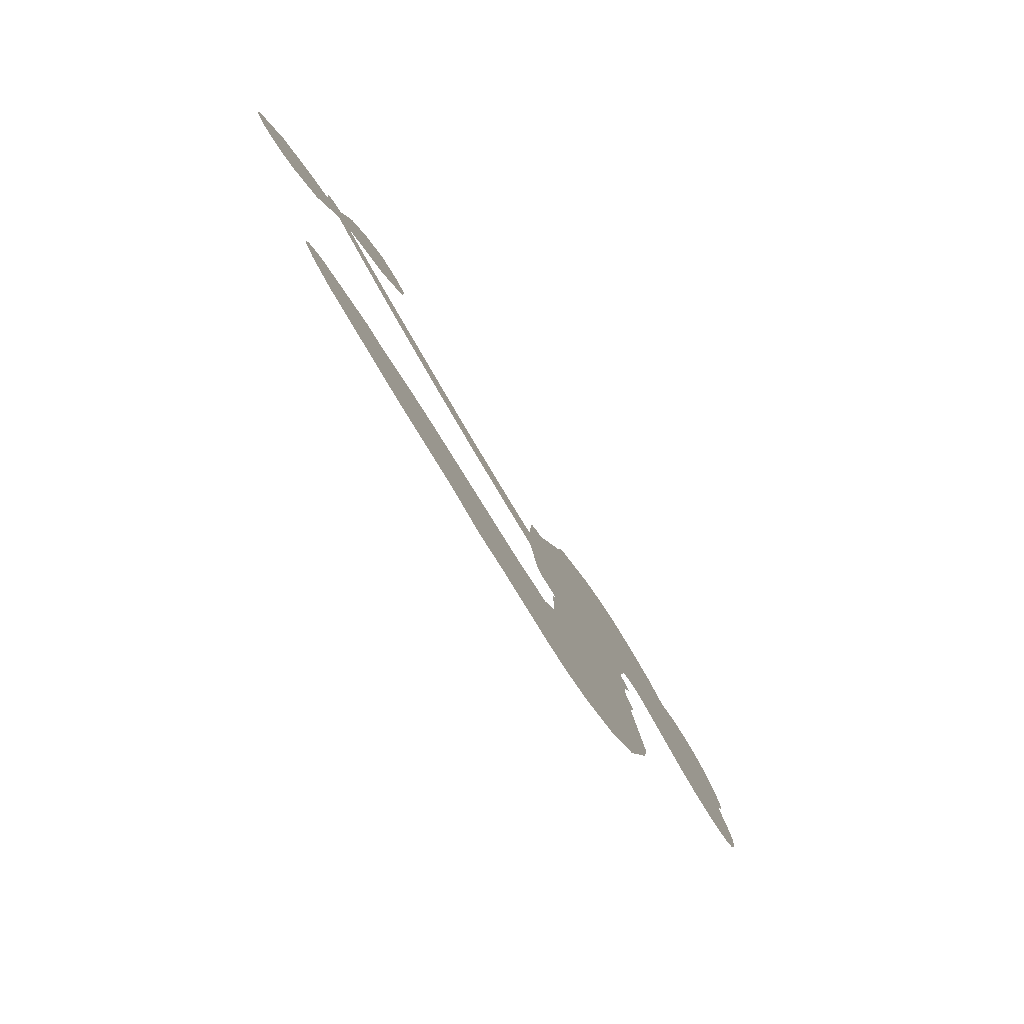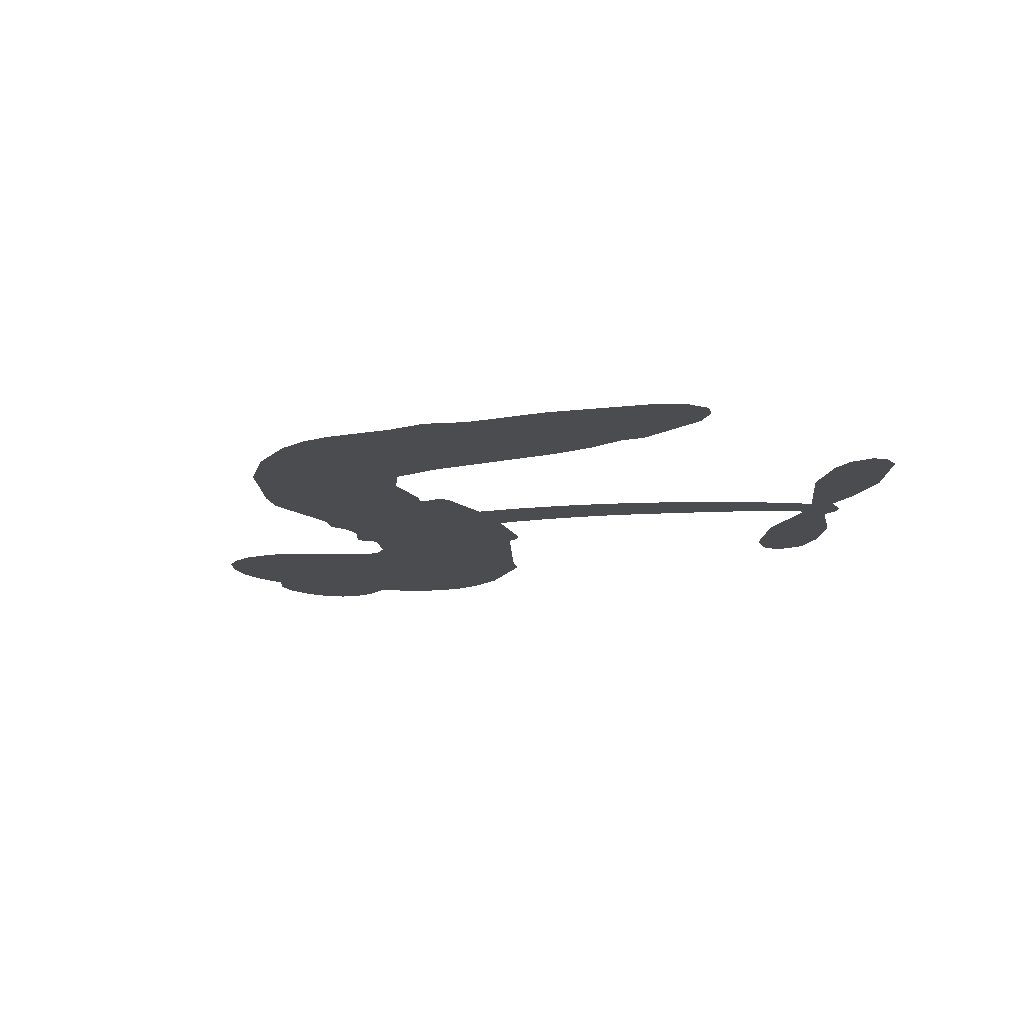
<metadata>
{"format":"obj","ext":"obj","renderer":"f3d","projection":"perspective","resolution":1024,"background":"white","views":[{"elev":-79.9,"azim":121.6,"up":"+Y"},{"elev":-15.0,"azim":23.1,"up":"+Z"}]}
</metadata>
<code>
v -462.1 38.26 0
v -461.1 43.37 0
v -458.8 48.03 0
v -460.7 51.82 0
v -460.7 55.57 0
v -458.7 60.65 0
v -456.1 63.83 0
v -453.2 65.71 0
v -450.3 66.36 0
v -446.1 65.61 0
v -441.7 62.88 0
v -437.4 66.41 0
v -431.1 68.32 0
v -425.8 68.51 0
v -421.5 67.3 0
v -416.1 64.37 0
v -406.7 54.85 0
v -405.9 50.51 0
v -399.5 33.67 0
v -397.7 32.98 0
v -396.6 31.47 0
v -395.8 20.46 0
v -363.2 26.48 0
v -341.7 34.15 0
v -341.3 35.02 0
v -349.9 43.72 0
v -355.2 53.82 0
v -355.2 59.21 0
v -352.4 60.93 0
v -348.3 60.38 0
v -343.8 55.6 0
v -340 48.04 0
v -338 37.88 0
v -335.8 36.93 0
v -334.5 35.26 0
v -334.9 31.36 0
v -330.1 27.49 0
v -324.1 21.02 0
v -319 10.35 0
v -319.6 7.219 0
v -321.6 5.731 0
v -325.7 6.365 0
v -328.9 8.93 0
v -334.2 16.32 0
v -338.4 29.98 0
v -396 11.33 0
v -397.8 1.488 0
v -399.4 0.4019 0
v -402.4 0.8434 0
v -402.8 -0.3104 0
v -402.1 -1.457 0
v -402.3 -10.31 0
v -399.6 -15.3 0
v -391.9 -16.82 0
v -369.5 -17.41 0
v -362.7 -18.37 0
v -356.9 -20.19 0
v -352.9 -20.11 0
v -341.9 -24.99 0
v -339.2 -28.07 0
v -338.8 -30.78 0
v -341 -33.56 0
v -345.4 -35.76 0
v -362.4 -38.51 0
v -375.8 -38.84 0
v -382.4 -40.69 0
v -388.6 -40.03 0
v -399.8 -40.48 0
v -404.2 -39.85 0
v -409.3 -37.89 0
v -416.4 -32.61 0
v -422.5 -25.03 0
v -427.4 -12.18 0
v -428.4 -6.926 0
v -425.4 6.804 0
v -426.4 10.5 0
v -424.6 13.67 0
v -424.3 16.79 0
v -426.3 21.19 0
v -425.7 22.67 0
v -424.1 23.37 0
v -423.9 24.72 0
v -425.5 30.39 0
v -427.8 32.42 0
v -430.6 32.59 0
v -443.8 26.42 0
v -448 25.41 0
v -453.7 25.65 0
v -457.7 27.38 0
v -459.9 29.55 0
v -461.6 33.66 0
v -366 17.38 0
v -340 33.85 0
v -421.6 23.7 0
v -404.6 1.053 0
v -402.2 -5.884 0
v -424.1 21.22 0
v -399.7 30.47 0
v -396.9 6.414 0
v -351.8 22.9 0
v -339.3 36.03 0
v -344.9 26.22 0
v -341.6 28.06 0
v -425.3 18.99 0
v -403.2 3.528 0
v -345.6 39.37 0
v -337.2 34.12 0
v -341.9 38.72 0
v -342.6 -29.98 0
v -322.8 9.455 0
v -421 28.27 0
v -404.5 -2.109 0
v -422.5 18.91 0
v -454.9 32.42 0
v -450.6 60.91 0
v -428.9 37.5 0
v -396.2 25.96 0
v -400.2 3.299 0
v -352.3 29.78 0
v -347 31.83 0
v -408.3 4.729 0
v -405.2 32.42 0
v -420 14.9 0
v -423.1 35.35 0
v -401.3 7.794 0
v -341.4 31.12 0
v -410.1 -0.7735 0
v -344.4 29.78 0
v -347.6 28.42 0
v -421.3 9.772 0
v -354.8 -27.16 0
v -336.3 23.13 0
v -351.7 56.54 0
v -339 42.97 0
v -321.5 15.69 0
v -454 53.72 0
v -348.3 24.48 0
v -354.9 -23.38 0
v -335.2 27.19 0
v -361.5 -25.41 0
v -347.4 -22.55 0
v -350.9 -25.19 0
v -425.8 60.44 0
v -400.9 -32.2 0
v -457.7 36.39 0
v -447.5 32.81 0
v -454.6 59.99 0
v -413.2 24.8 0
v -409.1 -7.951 0
v -352.5 48.77 0
v -343.1 42.69 0
v -456.9 51.29 0
v -452.1 46.26 0
v -453.3 49.93 0
v -446.2 50.24 0
v -449.9 52.53 0
v -353.9 -37.14 0
v -346.6 -27.27 0
v -424.6 64.47 0
v -414 51.15 0
v -401.5 -36.5 0
v -446.7 29.03 0
v -437.2 29.51 0
v -451.1 29.97 0
v -417.6 25.44 0
v -405.3 -8.028 0
v -407.3 -13.98 0
v -449.6 48.9 0
v -446.2 43.15 0
v -444.6 56.8 0
v -450.9 56.66 0
v -429.5 63.68 0
v -420.4 61.08 0
v -409.9 51.98 0
v -394.2 -40.24 0
v -406 -33.68 0
v -417.9 20.57 0
v -414.3 32.87 0
v -446.5 53.79 0
v -441.1 52.49 0
v -411.4 59.61 0
v -421.9 31.86 0
v -398.1 -34.79 0
v -394.5 -28.67 0
v -417 29.62 0
v -412.7 55.37 0
v -402.7 42.09 0
v -418.8 33.84 0
v -416.2 58.72 0
v -418.2 42.25 0
v -410.5 44.2 0
v -419.7 38.12 0
v -409.1 48 0
v -414.1 38.48 0
v -424.6 42.15 0
v -404.3 46.3 0
v -423.1 38.9 0
v -406.6 42.99 0
v -409.7 39.75 0
v -405.5 38.79 0
v -408.5 35.47 0
v -401.1 37.88 0
v -409.9 30.74 0
v -403.8 35.68 0
v -426.4 35.38 0
v -407.8 1.516 0
v -411.2 2.662 0
v -413.4 8.957 0
v -416.8 -1.05 0
v -347.7 56.46 0
v -349.8 52.39 0
v -347.8 48.03 0
v -451.5 37.7 0
v -451.3 33.83 0
v -404.5 22.43 0
v -456.3 43.97 0
v -435.9 37.21 0
v -403.4 -14.13 0
v -405.6 -21.08 0
v -402.5 -18.25 0
v -406.1 -17.44 0
v -412.9 -17.89 0
v -409.4 -19.73 0
v -399.8 -24.44 0
v -414.4 -25.02 0
v -402.2 -21.8 0
v -405 -26.78 0
v -397.5 -19.94 0
v -412.6 -21.67 0
v -424.9 -18.6 0
v -409.6 -25.42 0
v -445.8 61.13 0
v -447.8 58.25 0
v -433.5 64.91 0
v -437 61.54 0
v -432.6 60.49 0
v -436.1 55.68 0
v -418.8 65.84 0
v -421.5 64.15 0
v -406.1 -37.05 0
v -411.2 -33 0
v -441.6 46.72 0
v -413.8 61.99 0
v -422.2 52.96 0
v -417.2 11.42 0
v -417.7 6.606 0
v -411.3 16.41 0
v -415.6 15.57 0
v -412.8 12.82 0
v -408.2 10.08 0
v -420.5 -8.057 0
v -346.3 44.64 0
v -343.9 47.76 0
v -341.9 51.82 0
v -345.8 52.2 0
v -454.3 35.77 0
v -455.1 39.92 0
v -451.3 42.01 0
v -399.8 22.87 0
v -406 27.35 0
v -455.5 47.29 0
v -432.3 35.96 0
v -432.5 41.05 0
v -433.9 31.05 0
v -442.1 32.12 0
v -437 33.44 0
v -440.5 36.56 0
v -438.9 41.87 0
v -404.2 -30.42 0
v -400.9 -28.24 0
v -408.3 -29.51 0
v -412.6 -28.92 0
v -395.1 -24.02 0
v -380.7 -17.12 0
v -393.5 -20.42 0
v -390.7 -23.83 0
v -386.3 -16.97 0
v -390 -28.32 0
v -391.9 -32.15 0
v -382.8 -24.82 0
v -389.5 -20.03 0
v -395.6 -32.14 0
v -390.1 -36.01 0
v -386.9 -25.5 0
v -385.3 -21.23 0
v -385.1 -36.41 0
v -381.3 -21.09 0
v -383.9 -30.61 0
v -375.4 -25.64 0
v -387.8 -31.86 0
v -375.1 -17.26 0
v -379 -24.19 0
v -380.2 -28.34 0
v -375.8 -21.43 0
v -379.2 -34.11 0
v -370.3 -23.06 0
v -395.8 -16.07 0
v -440.4 58.51 0
v -442.9 49.74 0
v -445 47.01 0
v -439.5 49.45 0
v -437.6 52.42 0
v -437.6 45.79 0
v -431.1 51.49 0
v -435.8 49.1 0
v -433.1 45.5 0
v -428.8 43.78 0
v -427.6 40.64 0
v -424.8 47.88 0
v -429.7 47.7 0
v -420.1 56.75 0
v -424.2 56.59 0
v -417.9 53.04 0
v -429.2 56.79 0
v -426.7 52.8 0
v -420 48.56 0
v -414.1 5.202 0
v -417.1 2.789 0
v -426.9 -0.05881 0
v -421.6 4.111 0
v -426.1 3.369 0
v -423.4 0.9808 0
v -423.8 -4.105 0
v -410.4 7.432 0
v -405.3 7.366 0
v -403.8 11.92 0
v -424.7 -8.903 0
v -417.3 -20.09 0
v -458.9 40.26 0
v -399.9 26.67 0
v -409.9 26.81 0
v -413.2 28.8 0
v -409.3 22.01 0
v -403.1 29.51 0
v -440.5 27.96 0
v -435.8 40.54 0
v -442.4 43.08 0
v -444.4 38.98 0
v -448.2 39.71 0
v -381.4 -37.1 0
v -375.8 -30.54 0
v -439.4 55.34 0
v -432.8 56.94 0
v -422 45.15 0
v -419.6 -4.035 0
v -414.8 -7.202 0
v -427.7 -3.491 0
v -399.9 11.41 0
v -397.9 15.97 0
v -407.4 14.34 0
v -403 17.07 0
v -403.1 25.56 0
v -413.4 20.35 0
v -444.5 35.12 0
v -375 -34.68 0
v -369.1 -38.68 0
v -368.4 -31.28 0
v -372.4 -38.76 0
v -370.8 -34.89 0
v -366.5 -35.18 0
v -372.2 -31.38 0
v -370.4 -27.41 0
v -362.8 -30.93 0
v -366.2 -25.34 0
v -363.8 -22.18 0
v -360.1 -21.98 0
v -366.1 -17.89 0
v -380.7 13.47 0
v -379.3 22.32 0
v -400 19.12 0
v -407 18.51 0
v -362.7 -34.73 0
v -357.5 -32.79 0
v -358.2 -37.83 0
v -350.7 -30.33 0
v -367.3 -21.25 0
v -388.3 12.13 0
v -354.4 -30.81 0
v -349.7 -36.45 0
v -352.1 -33.72 0
v -348 -33.02 0
v -387.6 21.1 0
v -394.9 17.21 0
v -391.7 20.69 0
v -326.2 13.41 0
v -325.2 17.22 0
v -330.1 20.74 0
v -331.6 12.62 0
v -329.4 16.33 0
v -456.8 56.63 0
v -407.9 -4.132 0
v -411.9 -4.362 0
v -414.2 42.53 0
v -413.9 46.84 0
v -412 35.59 0
v -419.4 -28.81 0
v -418.4 -24.92 0
v -372.3 -19.89 0
v -421.5 -13.81 0
v -416.9 -15.29 0
v -412.4 -12.72 0
v -418.2 -11.41 0
v -409.4 -11.3 0
v -414.9 -10.54 0
v -365.7 -28.9 0
v -358.8 -28.71 0
v -357.9 -25.22 0
v -389.2 16.68 0
v -392.1 11.73 0
v -384.9 15.27 0
v -383.4 21.66 0
v -373.3 15.21 0
v -381.3 17.77 0
v -377 14.28 0
v -371.2 24.14 0
v -376.2 18.87 0
v -371.6 19.5 0
v -375.3 23.16 0
v -369.6 16.25 0
v -327.1 24.25 0
v -332.3 24.12 0
v -335.2 19.72 0
v -417.4 45.86 0
v -426.1 -15.39 0
v -420.8 -17.86 0
v -423.7 -21.81 0
v -420.2 -21.98 0
v -392.2 15.05 0
v -357.7 27.99 0
v -354.1 26.15 0
v -358.8 19.91 0
v -355.2 21.34 0
v -358.3 23.94 0
v -362.2 22.32 0
v -367.2 25.23 0
v -367.7 21.09 0
v -393.8 -35.43 0
v -397.1 -38.2 0
f 112 206 391
f 186 160 174
f 75 130 76
f 203 122 201
f 105 121 206
f 45 107 93
f 51 50 112
f 123 78 77
f 89 88 114
f 125 118 99
f 1 91 145
f 162 164 87
f 25 108 106
f 43 42 110
f 80 79 97
f 126 93 24
f 58 138 142
f 179 299 180
f 128 129 102
f 105 125 325
f 52 166 167
f 143 159 172
f 240 176 70
f 142 138 131
f 176 240 161
f 223 231 219
f 59 158 109
f 95 112 50
f 117 21 98
f 113 94 97
f 97 104 113
f 104 78 113
f 349 383 22
f 166 112 391
f 105 95 49
f 74 73 327
f 51 112 96
f 82 94 111
f 107 34 101
f 52 218 53
f 323 345 322
f 203 260 122
f 90 89 114
f 167 221 218
f 145 256 257
f 91 90 114
f 298 232 170
f 98 19 334
f 282 183 437
f 77 76 130
f 4 3 152
f 152 5 4
f 56 365 366
f 45 126 103
f 115 9 8
f 8 7 147
f 45 139 36
f 106 151 252
f 147 7 6
f 381 158 375
f 114 145 91
f 246 208 245
f 136 154 156
f 10 9 115
f 19 122 334
f 205 83 124
f 17 174 18
f 84 205 116
f 165 111 94
f 182 83 111
f 162 146 164
f 239 15 159
f 206 207 127
f 129 137 102
f 236 234 235
f 350 250 326
f 172 159 14
f 180 302 342
f 126 45 93
f 322 318 320
f 239 238 15
f 211 150 212
f 5 152 390
f 136 152 154
f 25 93 101
f 31 30 210
f 107 45 36
f 124 192 197
f 161 183 144
f 119 430 137
f 120 119 129
f 296 364 376
f 359 361 355
f 287 274 285
f 363 373 406
f 276 285 281
f 50 49 95
f 53 218 220
f 275 54 297
f 49 48 118
f 126 128 103
f 274 287 294
f 58 57 138
f 78 123 113
f 407 406 131
f 118 105 49
f 375 158 142
f 68 161 69
f 61 109 62
f 421 139 132
f 109 60 59
f 166 52 96
f 423 394 160
f 60 109 61
f 348 349 351
f 85 84 116
f 141 58 142
f 162 87 86
f 43 110 385
f 134 32 151
f 386 385 135
f 110 42 41
f 110 135 385
f 102 103 128
f 57 366 407
f 40 110 41
f 40 39 110
f 421 387 420
f 119 137 129
f 141 158 59
f 37 36 139
f 105 206 95
f 47 118 48
f 94 81 97
f 95 206 112
f 430 433 432
f 432 100 430
f 413 416 369
f 82 81 94
f 177 165 94
f 98 20 19
f 98 21 20
f 97 79 104
f 63 62 109
f 108 151 106
f 117 330 259
f 210 133 211
f 93 107 101
f 83 82 111
f 259 22 117
f 348 99 46
f 47 99 118
f 24 93 25
f 132 139 45
f 35 34 107
f 126 24 128
f 101 34 33
f 118 125 105
f 130 123 77
f 115 8 147
f 128 24 120
f 108 101 33
f 27 133 28
f 108 33 134
f 255 253 254
f 185 111 165
f 28 133 29
f 133 30 29
f 129 128 120
f 110 39 135
f 159 15 14
f 145 114 256
f 193 160 394
f 101 108 25
f 389 388 385
f 36 35 107
f 168 154 153
f 81 80 97
f 372 373 363
f 151 108 134
f 214 114 164
f 145 257 329
f 163 265 335
f 179 233 171
f 390 6 5
f 147 390 171
f 113 123 177
f 177 123 248
f 209 346 392
f 397 396 225
f 261 154 152
f 27 150 211
f 253 252 151
f 152 136 390
f 3 2 216
f 168 169 300
f 261 152 3
f 168 156 154
f 261 153 154
f 234 236 172
f 179 156 155
f 147 171 115
f 64 374 372
f 375 380 381
f 141 142 158
f 142 131 375
f 172 14 13
f 143 173 239
f 308 205 197
f 196 198 187
f 283 175 67
f 161 144 176
f 264 266 163
f 214 146 213
f 85 262 264
f 262 85 116
f 114 88 164
f 87 164 88
f 177 94 113
f 332 148 331
f 112 166 96
f 166 149 403
f 346 209 345
f 223 219 221
f 169 168 153
f 155 156 168
f 265 162 86
f 162 265 146
f 179 180 170
f 11 10 232
f 136 156 171
f 171 156 179
f 12 234 13
f 172 13 234
f 173 311 189
f 189 311 313
f 16 173 189
f 200 198 199
f 288 280 284
f 183 282 144
f 270 184 224
f 70 176 241
f 245 248 123
f 148 165 177
f 188 194 192
f 188 182 185
f 179 155 299
f 179 170 233
f 299 300 242
f 301 302 180
f 188 192 124
f 17 181 186
f 83 182 124
f 438 161 68
f 437 283 279
f 288 290 286
f 220 226 228
f 332 165 148
f 188 185 178
f 17 186 174
f 189 186 181
f 174 193 18
f 185 182 111
f 202 187 200
f 182 188 124
f 16 189 243
f 311 173 312
f 189 313 186
f 194 190 192
f 18 193 196
f 194 188 178
f 190 195 197
f 160 193 174
f 198 196 193
f 122 204 201
f 393 194 199
f 160 313 316
f 304 314 343
f 190 197 192
f 198 193 191
f 197 195 308
f 199 191 393
f 198 191 199
f 395 194 178
f 198 200 187
f 201 200 199
f 204 19 202
f 395 199 194
f 201 395 203
f 332 178 185
f 204 202 200
f 260 331 333
f 201 204 200
f 19 204 122
f 83 205 84
f 197 205 124
f 207 206 121
f 206 127 391
f 324 317 207
f 130 320 246
f 250 350 249
f 123 130 245
f 127 207 209
f 207 121 324
f 30 133 210
f 133 27 211
f 150 26 212
f 210 211 255
f 252 212 26
f 253 255 212
f 146 354 339
f 258 153 216
f 146 214 164
f 256 214 213
f 353 247 333
f 348 46 349
f 2 1 329
f 216 257 258
f 307 263 308
f 354 267 338
f 52 167 218
f 221 220 218
f 221 167 223
f 269 270 227
f 219 226 220
f 53 220 228
f 167 222 223
f 219 220 221
f 402 400 404
f 328 225 229
f 222 229 223
f 269 227 271
f 226 227 224
f 224 273 228
f 397 72 396
f 71 70 241
f 227 226 219
f 226 224 228
f 223 229 231
f 144 269 176
f 273 224 184
f 297 53 228
f 399 251 327
f 231 229 225
f 400 402 399
f 426 427 425
f 71 241 272
f 219 231 227
f 10 115 232
f 233 115 171
f 170 232 233
f 115 233 232
f 11 235 12
f 234 12 235
f 11 232 298
f 236 143 172
f 235 11 298
f 235 237 343
f 299 301 180
f 237 302 304
f 143 239 159
f 173 16 238
f 173 238 239
f 70 69 240
f 161 240 69
f 176 269 271
f 271 231 272
f 338 268 337
f 262 263 217
f 314 312 143
f 189 181 243
f 316 313 244
f 246 245 130
f 249 248 245
f 319 322 321
f 318 207 317
f 250 249 208
f 215 260 333
f 249 245 208
f 248 247 353
f 250 208 324
f 247 248 249
f 325 250 324
f 325 326 250
f 230 399 424
f 400 222 401
f 106 252 26
f 253 151 32
f 255 254 31
f 212 252 253
f 210 255 31
f 253 32 254
f 212 255 211
f 214 256 114
f 257 256 213
f 257 213 258
f 216 2 329
f 339 258 213
f 169 153 258
f 330 117 98
f 326 351 350
f 331 260 203
f 259 330 352
f 3 216 261
f 153 261 216
f 263 262 116
f 266 264 262
f 310 304 305
f 301 242 303
f 265 266 267
f 266 262 217
f 267 266 217
f 265 163 266
f 268 267 217
f 268 338 267
f 263 336 217
f 268 303 337
f 270 269 144
f 227 231 271
f 270 144 282
f 227 270 224
f 272 231 225
f 176 271 241
f 272 225 396
f 241 271 272
f 184 278 276
f 228 273 275
f 276 284 285
f 285 274 277
f 273 276 275
f 284 276 278
f 184 276 273
f 54 275 281
f 175 283 437
f 276 281 275
f 279 184 282
f 278 184 279
f 437 279 282
f 290 288 284
f 376 398 296
f 277 54 281
f 282 184 270
f 438 183 161
f 66 286 67
f 67 286 283
f 279 290 278
f 284 280 285
f 285 280 287
f 277 281 285
f 340 65 295
f 278 290 284
f 292 287 280
f 294 287 292
f 340 286 66
f 341 293 295
f 292 280 293
f 358 359 355
f 279 283 290
f 286 290 283
f 293 280 288
f 291 294 398
f 294 292 289
f 295 293 288
f 289 292 293
f 294 289 296
f 294 291 274
f 340 288 286
f 293 341 289
f 361 362 341
f 365 376 364
f 342 170 180
f 275 297 228
f 237 235 298
f 300 299 155
f 301 299 242
f 168 300 155
f 337 300 169
f 242 337 303
f 342 302 237
f 305 301 303
f 311 312 244
f 336 303 268
f 307 310 306
f 301 305 302
f 305 303 306
f 303 336 306
f 304 302 305
f 307 306 263
f 305 306 310
f 308 263 116
f 307 195 309
f 308 116 205
f 195 307 308
f 309 344 316
f 309 244 315
f 307 309 310
f 315 310 309
f 312 173 143
f 313 311 244
f 314 143 236
f 315 312 314
f 244 309 316
f 186 313 160
f 343 314 236
f 315 314 304
f 315 304 310
f 244 312 315
f 344 309 195
f 393 394 423
f 208 246 317
f 318 317 246
f 75 320 130
f 207 318 209
f 323 251 345
f 320 318 246
f 320 321 322
f 322 319 323
f 320 75 321
f 318 322 209
f 347 74 323
f 327 323 74
f 317 324 208
f 325 324 121
f 105 325 121
f 326 325 125
f 348 326 125
f 350 247 249
f 230 425 399
f 323 327 251
f 427 397 328
f 73 399 327
f 145 329 1
f 216 329 257
f 334 330 98
f 215 352 260
f 332 331 203
f 331 148 333
f 178 332 203
f 332 185 165
f 353 333 148
f 371 247 350
f 122 260 334
f 334 260 352
f 336 263 306
f 265 86 335
f 268 217 336
f 300 337 242
f 337 169 338
f 169 258 339
f 265 354 146
f 146 339 213
f 169 339 338
f 65 340 66
f 288 340 295
f 65 355 295
f 341 295 355
f 237 298 342
f 170 342 298
f 235 343 236
f 304 343 237
f 195 190 344
f 423 344 190
f 346 345 251
f 322 345 209
f 399 425 400
f 391 392 149
f 99 348 125
f 323 319 347
f 413 410 368
f 259 370 22
f 215 351 370
f 326 348 351
f 371 333 247
f 370 351 349
f 371 215 333
f 259 352 215
f 334 352 330
f 148 177 353
f 248 353 177
f 267 354 265
f 339 354 338
f 360 363 357
f 289 341 362
f 357 359 360
f 358 356 359
f 364 140 365
f 360 359 356
f 355 65 358
f 361 359 357
f 356 64 360
f 364 405 140
f 361 357 362
f 355 361 341
f 357 363 405
f 289 362 296
f 360 64 372
f 374 157 373
f 296 362 364
f 362 357 405
f 366 365 140
f 398 376 55
f 366 140 407
f 56 366 57
f 417 415 418
f 365 56 367
f 428 384 383
f 22 370 349
f 215 370 259
f 350 351 371
f 215 371 351
f 373 157 380
f 363 360 372
f 378 375 131
f 373 378 406
f 372 374 373
f 381 380 379
f 365 367 376
f 55 376 367
f 377 410 408
f 46 383 349
f 406 378 131
f 373 380 378
f 63 381 379
f 380 375 378
f 157 379 380
f 63 109 381
f 158 381 109
f 408 382 384
f 22 383 384
f 386 135 38
f 377 408 428
f 428 46 409
f 385 386 389
f 387 386 38
f 389 44 388
f 421 420 37
f 422 44 387
f 386 387 389
f 43 385 388
f 44 389 387
f 171 390 136
f 6 390 147
f 392 391 127
f 166 391 149
f 209 392 127
f 149 392 346
f 394 393 191
f 190 194 393
f 193 394 191
f 423 160 316
f 203 395 178
f 199 395 201
f 272 396 71
f 222 328 229
f 328 397 225
f 291 398 55
f 294 296 398
f 400 328 222
f 401 222 167
f 399 402 251
f 167 403 401
f 404 149 346
f 404 400 401
f 346 251 402
f 166 403 167
f 404 403 149
f 404 401 403
f 346 402 404
f 140 405 363
f 362 405 364
f 407 131 138
f 363 406 140
f 407 138 57
f 140 406 407
f 410 377 368
f 413 411 410
f 428 408 384
f 382 408 410
f 413 414 416
f 382 410 411
f 369 411 413
f 416 414 412
f 436 434 435
f 413 368 414
f 417 416 412
f 92 436 419
f 418 369 416
f 417 419 436
f 139 421 37
f 417 418 416
f 417 412 419
f 387 38 420
f 422 421 132
f 344 423 316
f 421 422 387
f 393 423 190
f 72 397 427
f 399 73 424
f 400 425 328
f 425 427 328
f 425 230 426
f 72 427 426
f 46 428 383
f 377 428 409
f 119 429 430
f 137 430 100
f 432 433 431
f 429 23 433
f 434 431 433
f 433 430 429
f 434 433 23
f 415 417 436
f 92 431 434
f 434 436 92
f 434 23 435
f 415 436 435
f 437 183 438
f 68 175 438
f 437 438 175

</code>
